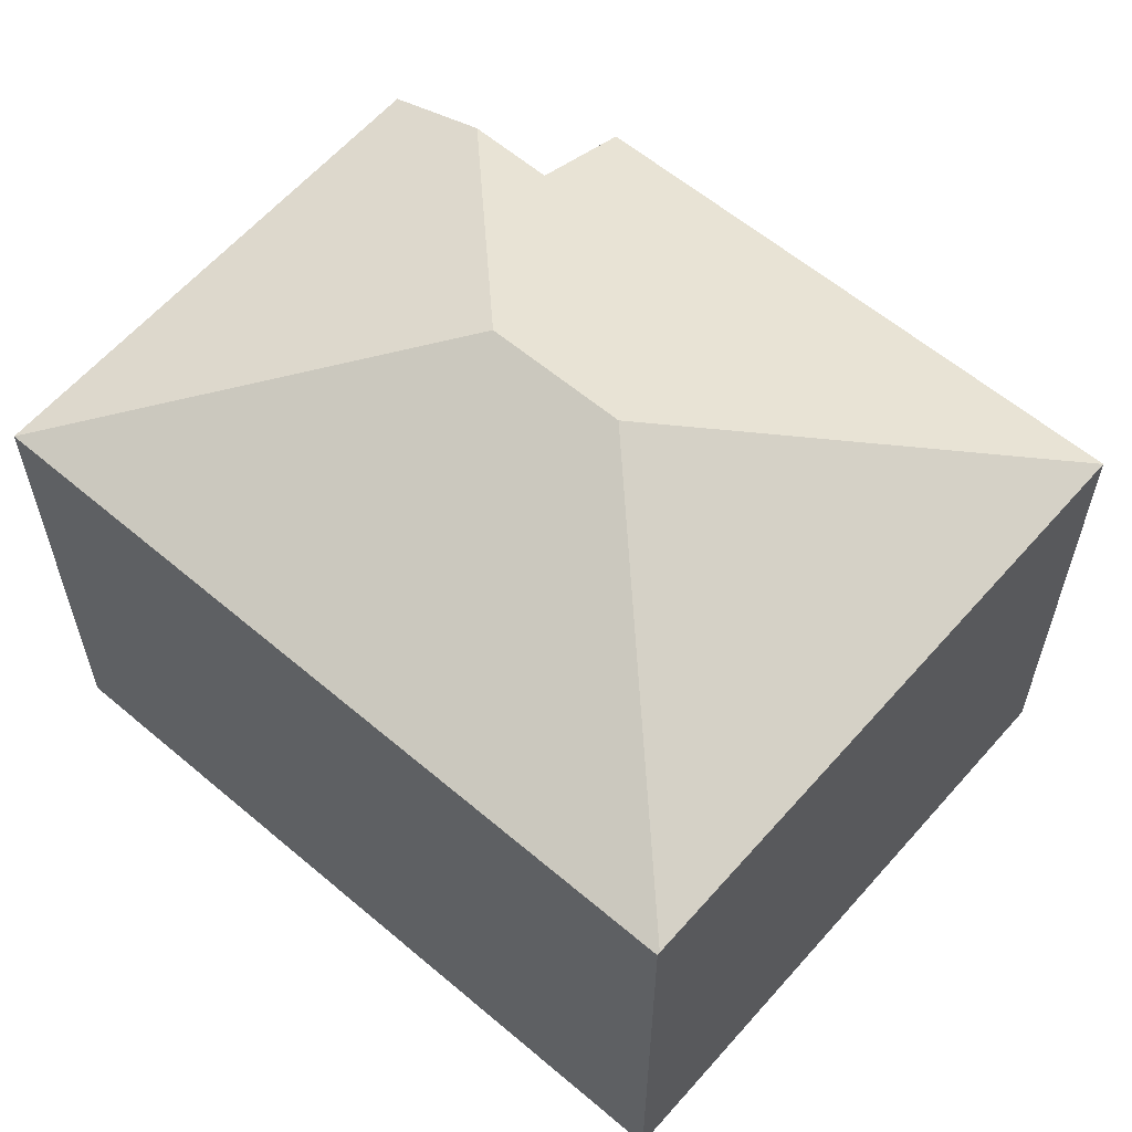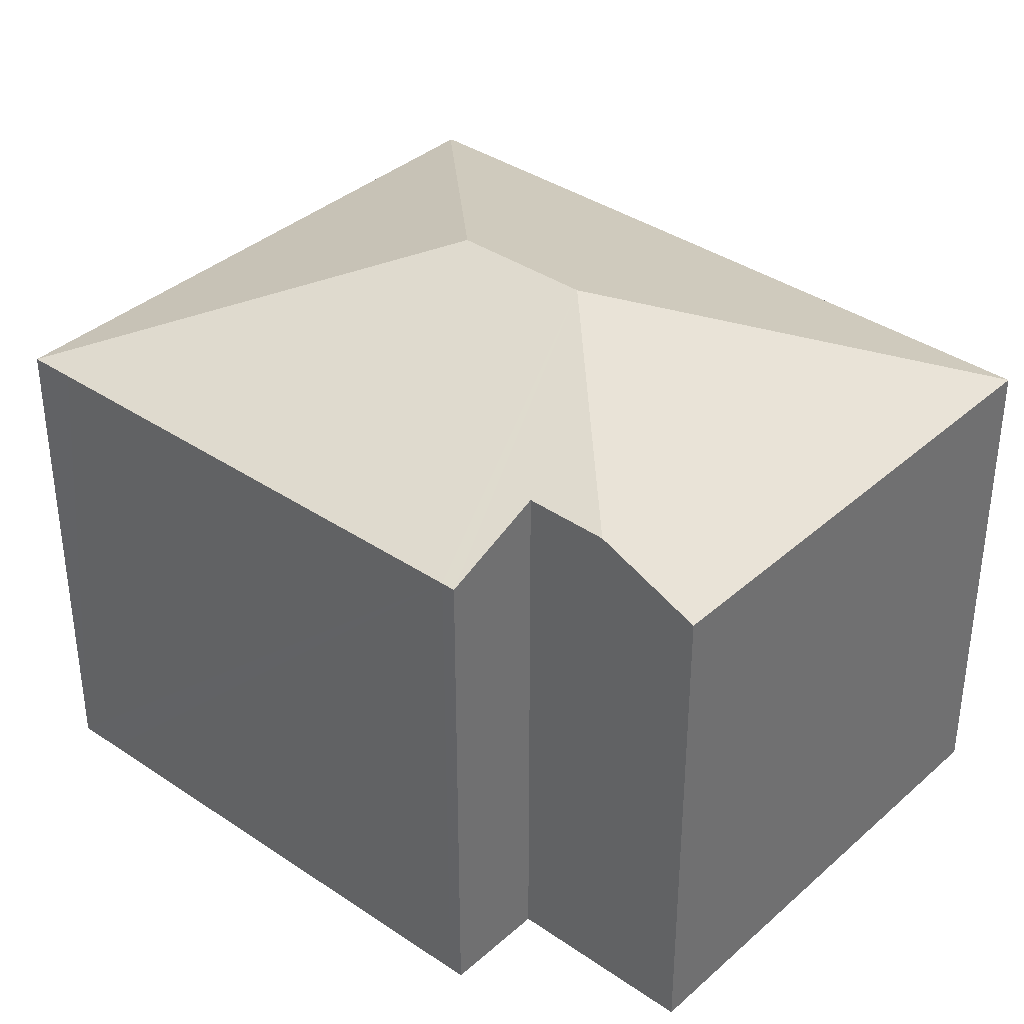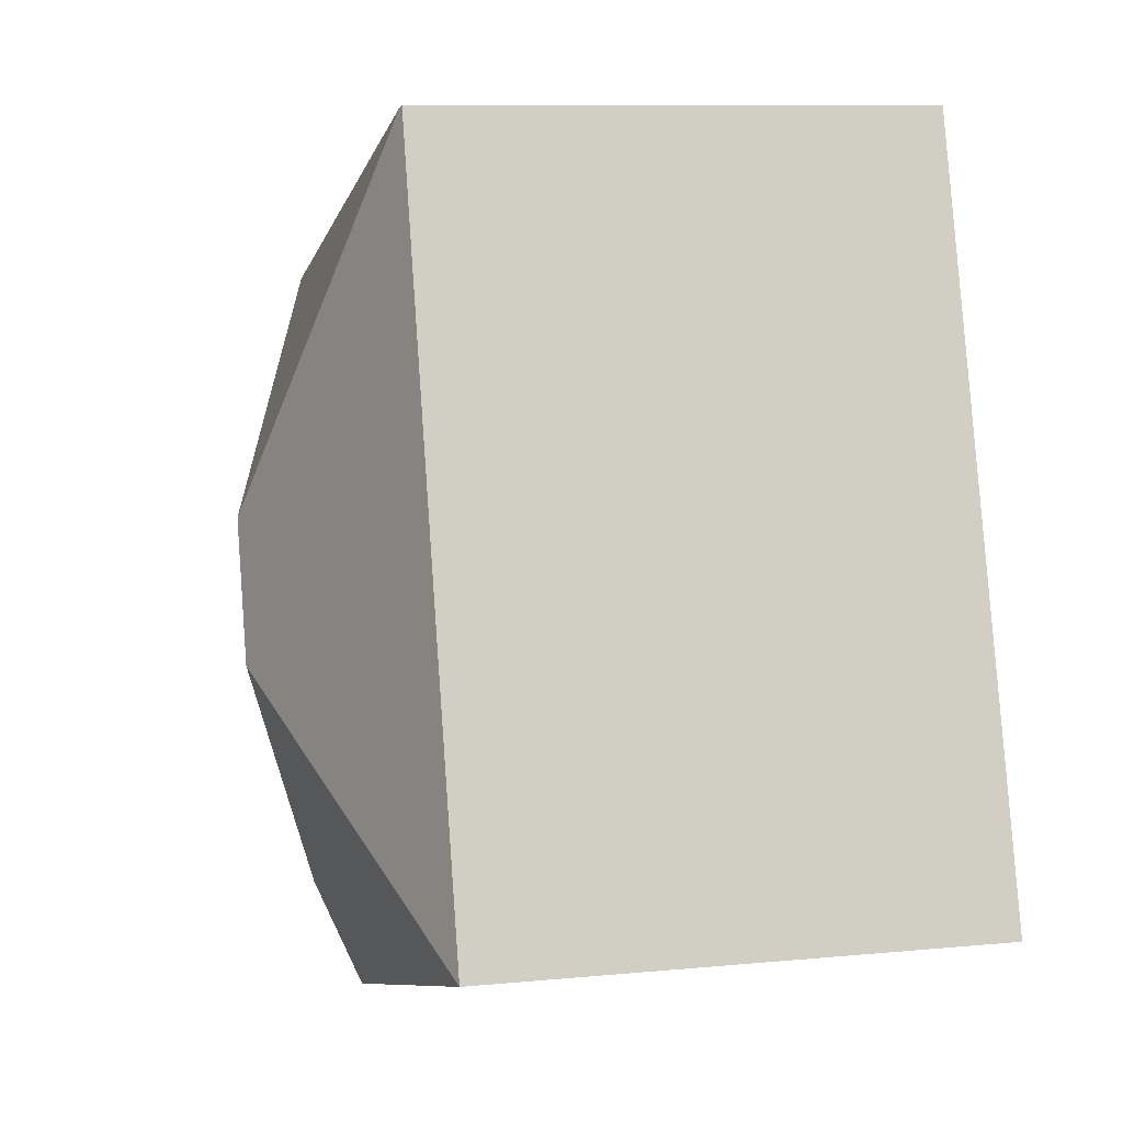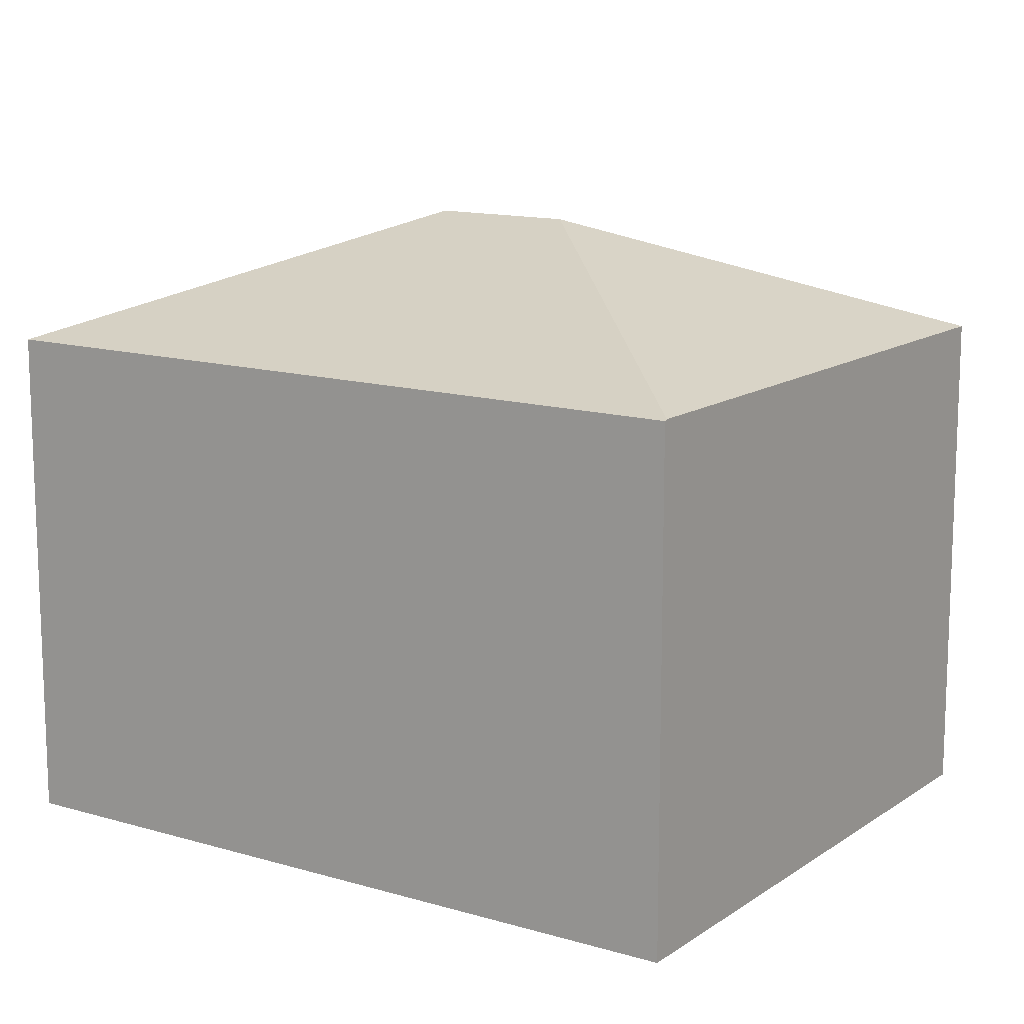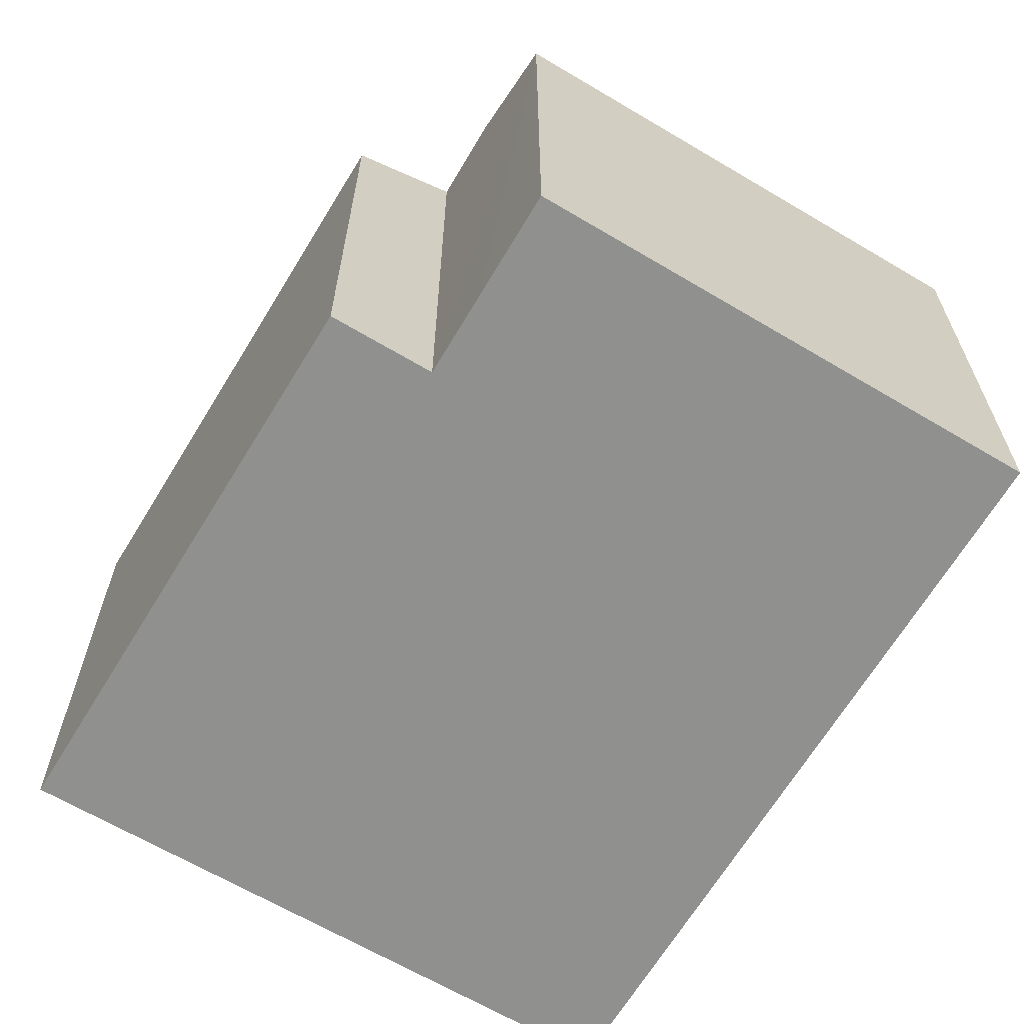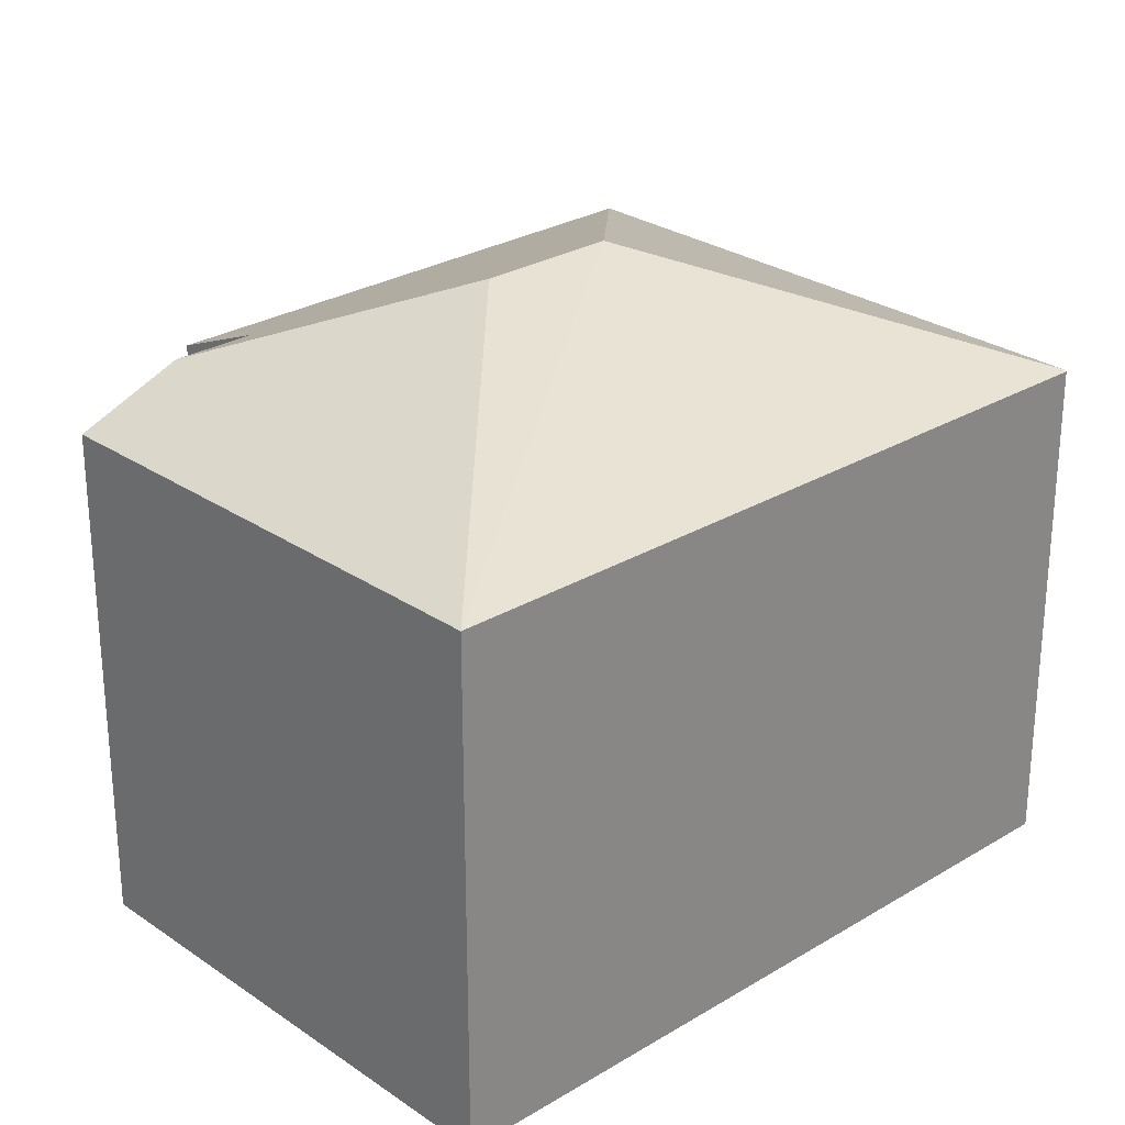
<metadata>
{"format":"obj","ext":"obj","renderer":"f3d","projection":"perspective","resolution":1024,"background":"white","views":[{"elev":60.7,"azim":-31.5,"up":"+Y"},{"elev":37.1,"azim":149.1,"up":"+Y"},{"elev":9.6,"azim":-104.1,"up":"+Z"},{"elev":13.3,"azim":-38.6,"up":"+Y"},{"elev":-65.5,"azim":166.8,"up":"+Y"},{"elev":26.9,"azim":-115.6,"up":"+Y"}]}
</metadata>
<code>
v  5.967 8.672 4.643
v  3.204 6.96 9.989
v  11.36 6.96 7.431
v  5.361 8.672 2.766
v  7.532 7.549 0.372
v  7.181 7.544 -0.754
v  8.908 6.97 -0.068
v  8.969 6.97 0.118
v  11.16 6.961 6.808
v  0 6.972 4.269e-16
v  6.744 6.957 -2.153
v  3.166 6.944 10
v  7.532 -2.278e-17 0.372
v  7.181 4.617e-17 -0.754
v  6.744 1.318e-16 -2.153
v  11.36 -4.55e-16 7.431
v  11.16 -4.169e-16 6.808
v  8.969 -7.225e-18 0.118
v  8.908 4.164e-18 -0.068
v  0 0 0
v  3.166 -6.124e-16 10
v  3.204 -6.116e-16 9.989
g defaultobject
f 1 2 3
f 4 5 6
f 5 4 7
f 7 4 8
f 8 4 9
f 9 4 1
f 9 1 3
f 10 6 11
f 6 10 4
f 2 10 12
f 10 2 1
f 10 1 4
f 5 11 6
f 11 5 13
f 11 13 14
f 11 14 15
f 16 9 3
f 9 16 8
f 8 16 17
f 8 17 18
f 8 18 7
f 7 18 19
f 11 20 10
f 20 11 15
f 7 13 5
f 13 7 19
f 20 12 10
f 12 20 21
f 12 3 2
f 3 12 21
f 3 21 16
f 16 21 22
f 15 13 20
f 13 15 14
f 20 22 21
f 22 20 16
f 16 20 17
f 17 20 13
f 17 13 18
f 18 13 19

</code>
